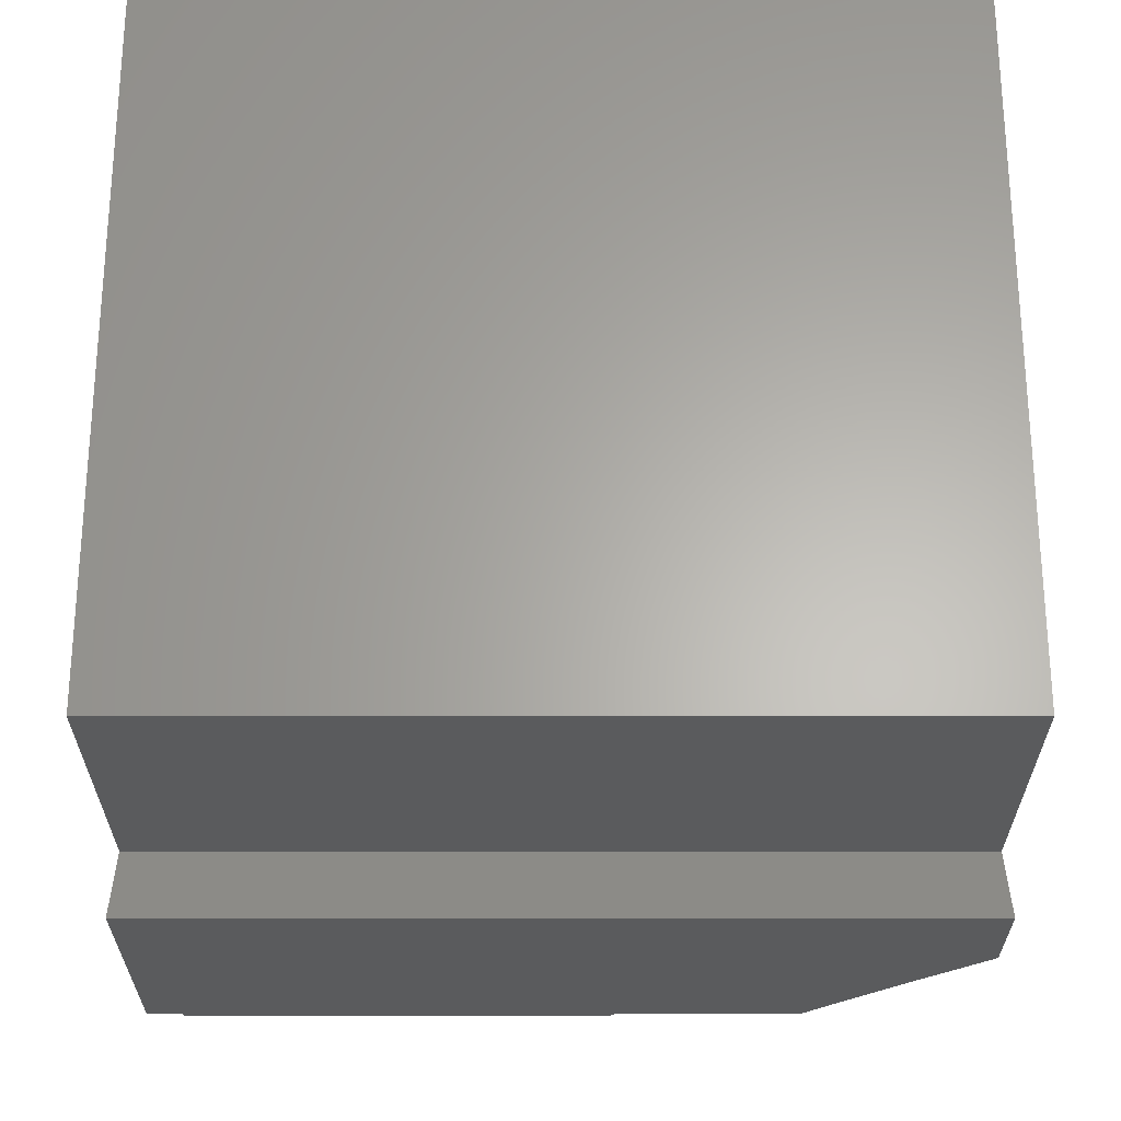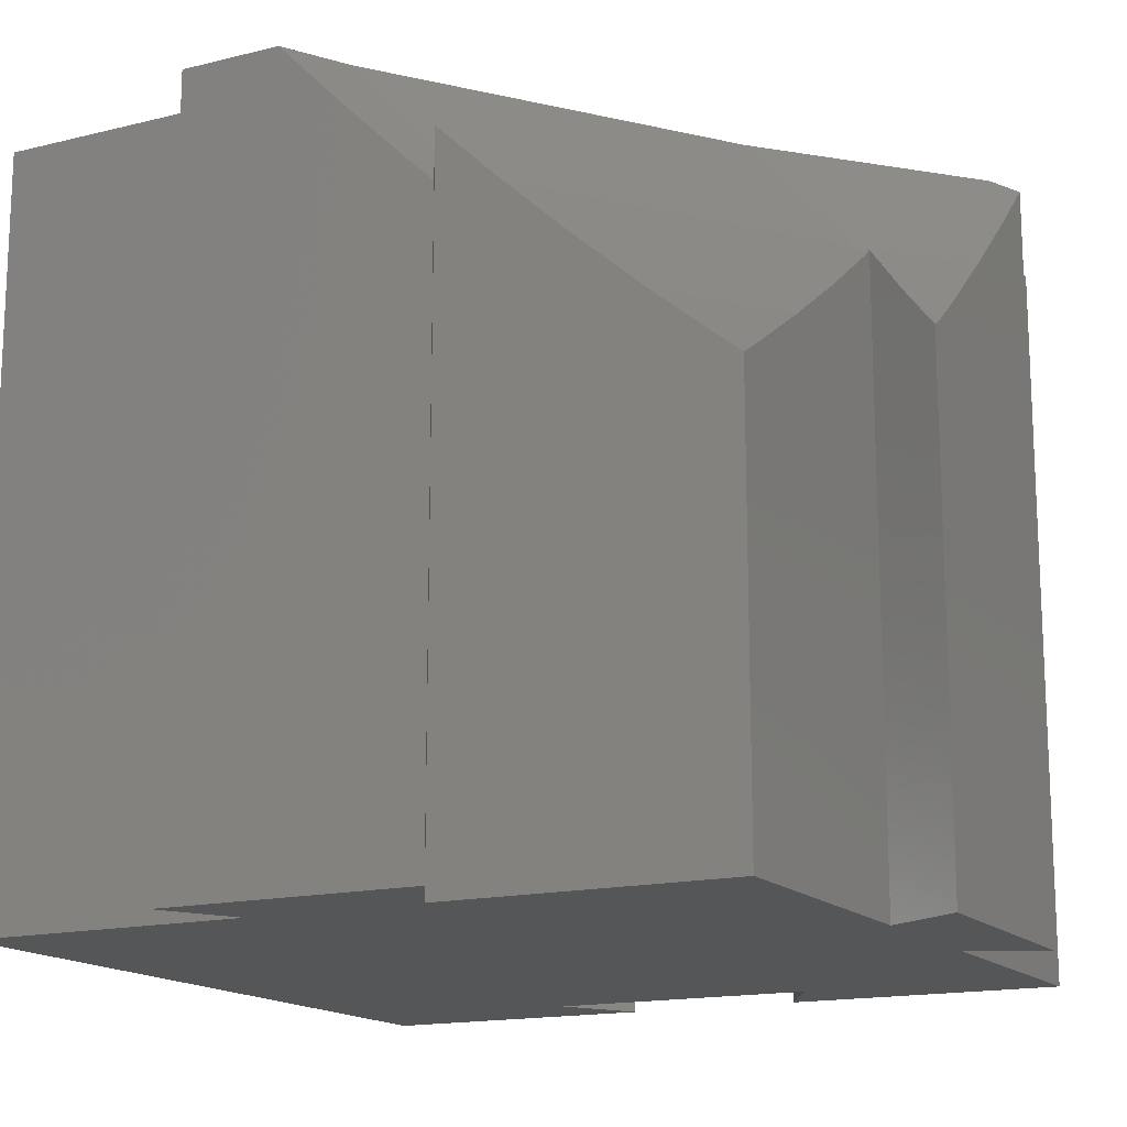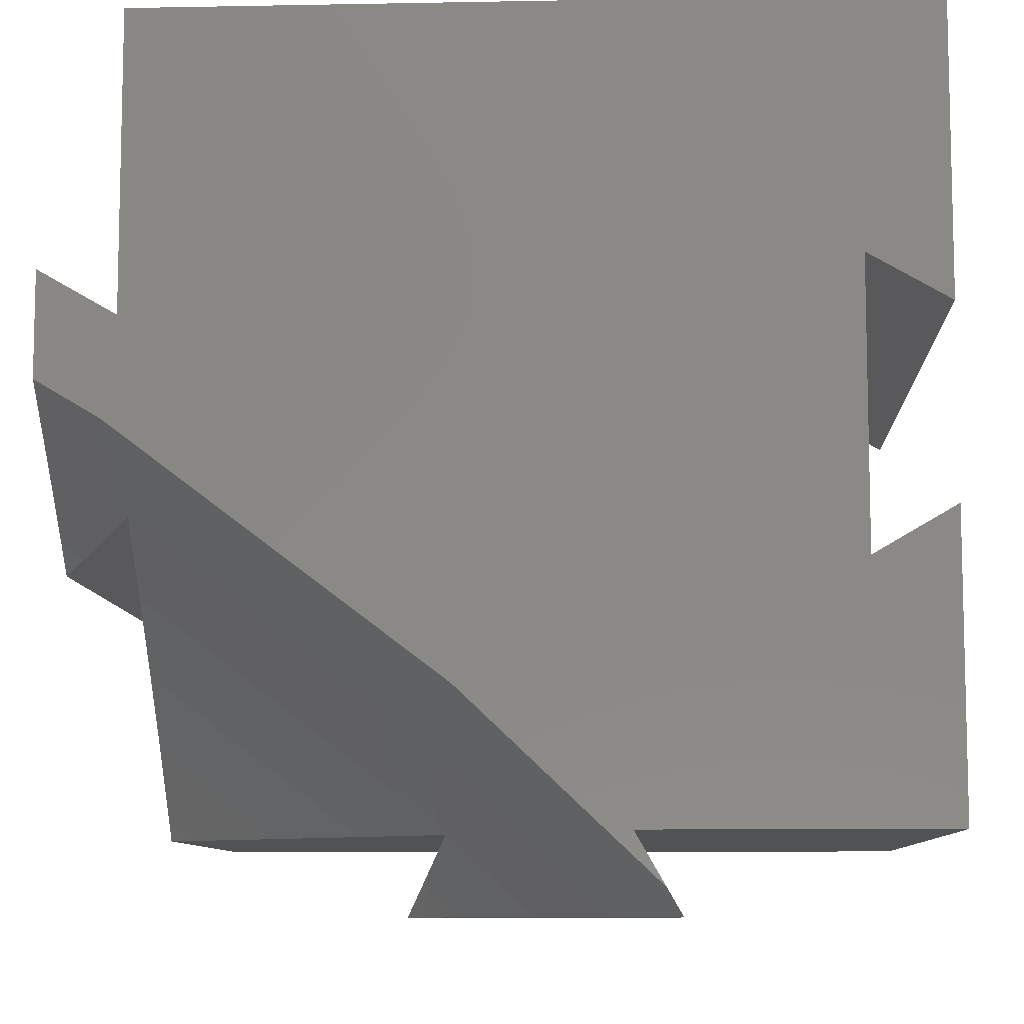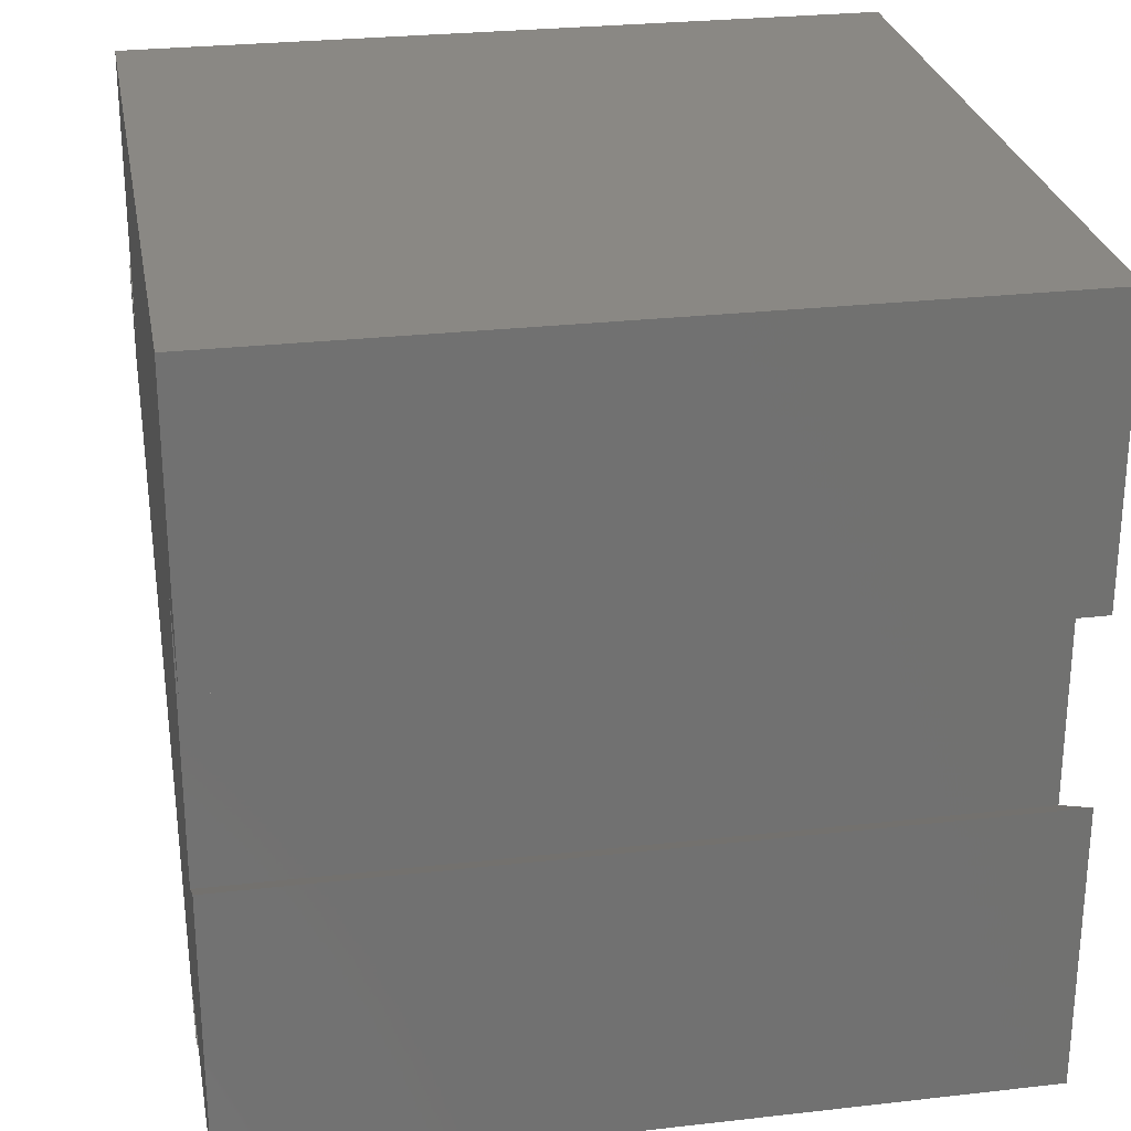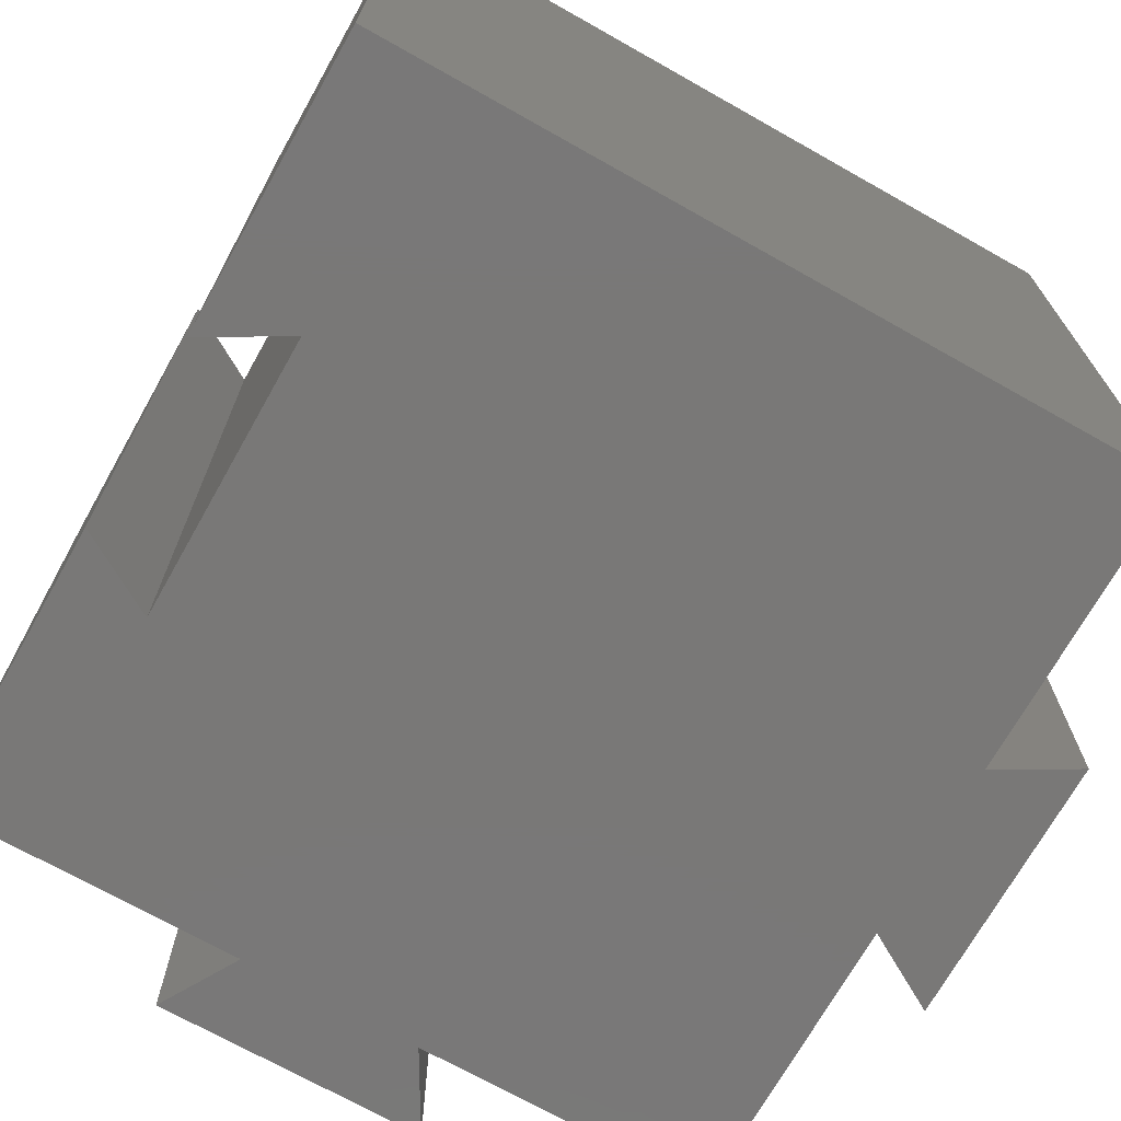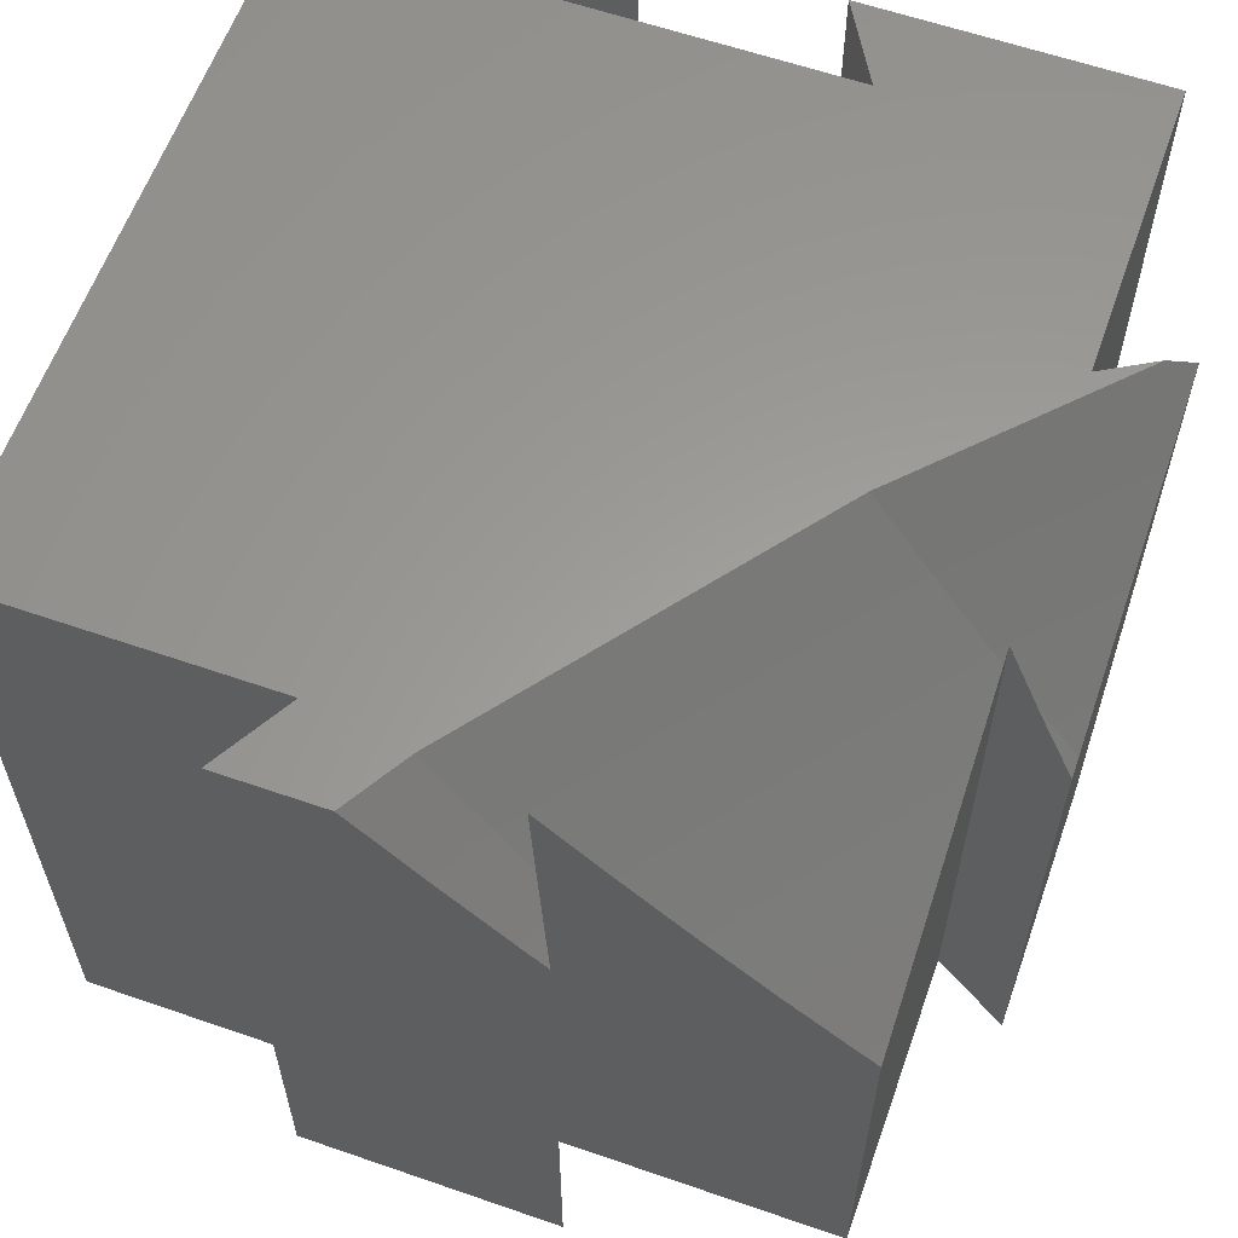
<metadata>
{"format":"stl","ext":"stl","renderer":"f3d","projection":"perspective","resolution":1024,"background":"white","views":[{"elev":63.5,"azim":-90.0,"up":"+Y"},{"elev":-15.7,"azim":-62.6,"up":"+Z"},{"elev":-8.9,"azim":2.9,"up":"+Y"},{"elev":27.0,"azim":79.9,"up":"+Y"},{"elev":-71.2,"azim":150.6,"up":"+Z"},{"elev":60.5,"azim":-70.5,"up":"+Z"}]}
</metadata>
<code>
# stl→obj: 73 verts, 142 faces
v -50 11.55 0
v -50 50 99.8
v -50 50 0
v -50 11.55 99.8
v -50 -11.55 0
v -50 -19.68 82.74
v -50 -11.55 90.59
v -50 -20.54 81.91
v -50 -28.52 74.56
v -50 -29.64 73.53
v -50 -37.36 66.78
v -50 -38.74 65.57
v -50 -46.19 59.4
v -50 -47.84 58.03
v -50 -50 56.34
v -50 -50 0
v 50 -50 99.8
v 50 -12.12 0
v 50 -12.12 99.8
v 50 -50 0
v 50 12.12 99.8
v 50 50 0
v 50 50 99.8
v 50 12.12 0
v -47.15 -50 58.03
v -11.55 -50 0
v -42.89 -50 60.7
v -35.12 -50 65.57
v -26.54 -50 71.25
v -23.09 -50 73.53
v -13.18 -50 80.43
v -11.55 -50 81.81
v 11.55 -50 0
v 11.55 -50 99.8
v -60 -6.389 89.36
v -60 17.32 99.8
v -60 17.32 0
v -60 -3.644 92.13
v -60 3.779 99.8
v -60 -5.035 90.7
v -60 -13.95 81.91
v -60 -15.09 80.83
v -60 -17.32 78.74
v -60 -17.32 0
v -57.72 -16.01 81.24
v -57.12 -15.66 81.91
v -53.49 -13.56 86.09
v 17.32 -60 0
v -17.32 -60 68.61
v -17.32 -60 0
v -15.28 -60 69.96
v -10.82 -60 73.53
v -9.518 -60 74.63
v -0.8702 -60 81.91
v 3.254 -60 85.55
v 9.08 -60 90.7
v 15.95 -60 97.05
v 17.32 -60 98.31
v -14.12 -54.45 75.69
v -15.06 -56.08 73.53
v -15.11 -56.17 73.43
v 15.39 -56.65 99.8
v 39.5 -18.19 99.8
v 39.5 18.19 0
v 39.5 18.19 99.8
v 39.5 -18.19 0
v -9.603 -32.99 99.8
v -51.29 -1.463 99.8
v -51.74 -1.12 99.8
v -11.24 -40.76 90.7
v -52.88 -9.256 90.7
v -12.89 -48.62 81.91
v -14.54 -56.47 73.53
f 1 2 3
f 2 1 4
f 5 6 7
f 5 8 6
f 5 9 8
f 5 10 9
f 5 11 10
f 5 12 11
f 5 13 12
f 5 14 13
f 15 5 16
f 5 15 14
f 17 18 19
f 18 17 20
f 21 22 23
f 22 21 24
f 22 2 23
f 2 22 3
f 16 25 15
f 26 25 16
f 25 26 27
f 27 26 28
f 28 26 29
f 29 26 30
f 30 26 31
f 31 26 32
f 33 17 34
f 17 33 20
f 35 36 37
f 36 38 39
f 36 40 38
f 36 35 40
f 37 41 35
f 37 42 41
f 43 37 44
f 37 43 42
f 1 36 4
f 36 1 37
f 5 43 44
f 43 5 45
f 45 5 46
f 46 5 47
f 47 5 7
f 48 49 50
f 49 48 51
f 51 48 52
f 52 48 53
f 53 48 54
f 54 48 55
f 55 48 56
f 56 48 57
f 57 48 58
f 26 59 32
f 26 60 59
f 26 61 60
f 49 26 50
f 26 49 61
f 58 34 62
f 34 58 33
f 33 58 48
f 63 64 65
f 64 63 66
f 64 21 65
f 21 64 24
f 18 63 19
f 63 18 66
f 23 65 21
f 67 63 65
f 2 65 23
f 63 67 34
f 65 2 4
f 65 4 67
f 4 68 67
f 4 69 68
f 39 4 36
f 4 39 69
f 63 17 19
f 17 63 34
f 62 34 67
f 44 1 5
f 1 44 37
f 48 26 33
f 26 48 50
f 20 66 18
f 26 66 33
f 33 66 20
f 64 22 24
f 5 66 26
f 66 5 64
f 5 26 16
f 64 5 1
f 3 64 1
f 64 3 22
f 56 57 70
f 62 57 58
f 70 62 67
f 62 70 57
f 70 67 68
f 68 69 71
f 70 68 71
f 38 69 39
f 69 38 71
f 71 38 40
f 54 55 72
f 70 55 56
f 55 70 72
f 8 70 6
f 70 8 72
f 71 7 70
f 7 71 47
f 70 7 6
f 41 47 71
f 41 71 35
f 47 41 46
f 71 40 35
f 52 53 73
f 54 32 53
f 72 32 54
f 32 72 31
f 59 53 32
f 53 59 73
f 72 30 31
f 9 30 72
f 30 9 10
f 73 59 60
f 72 8 9
f 45 42 43
f 41 45 46
f 45 41 42
f 52 73 51
f 61 51 73
f 51 61 49
f 11 28 29
f 28 11 12
f 73 60 61
f 10 29 30
f 29 10 11
f 13 25 27
f 25 13 14
f 12 27 28
f 27 12 13
f 25 14 15

</code>
